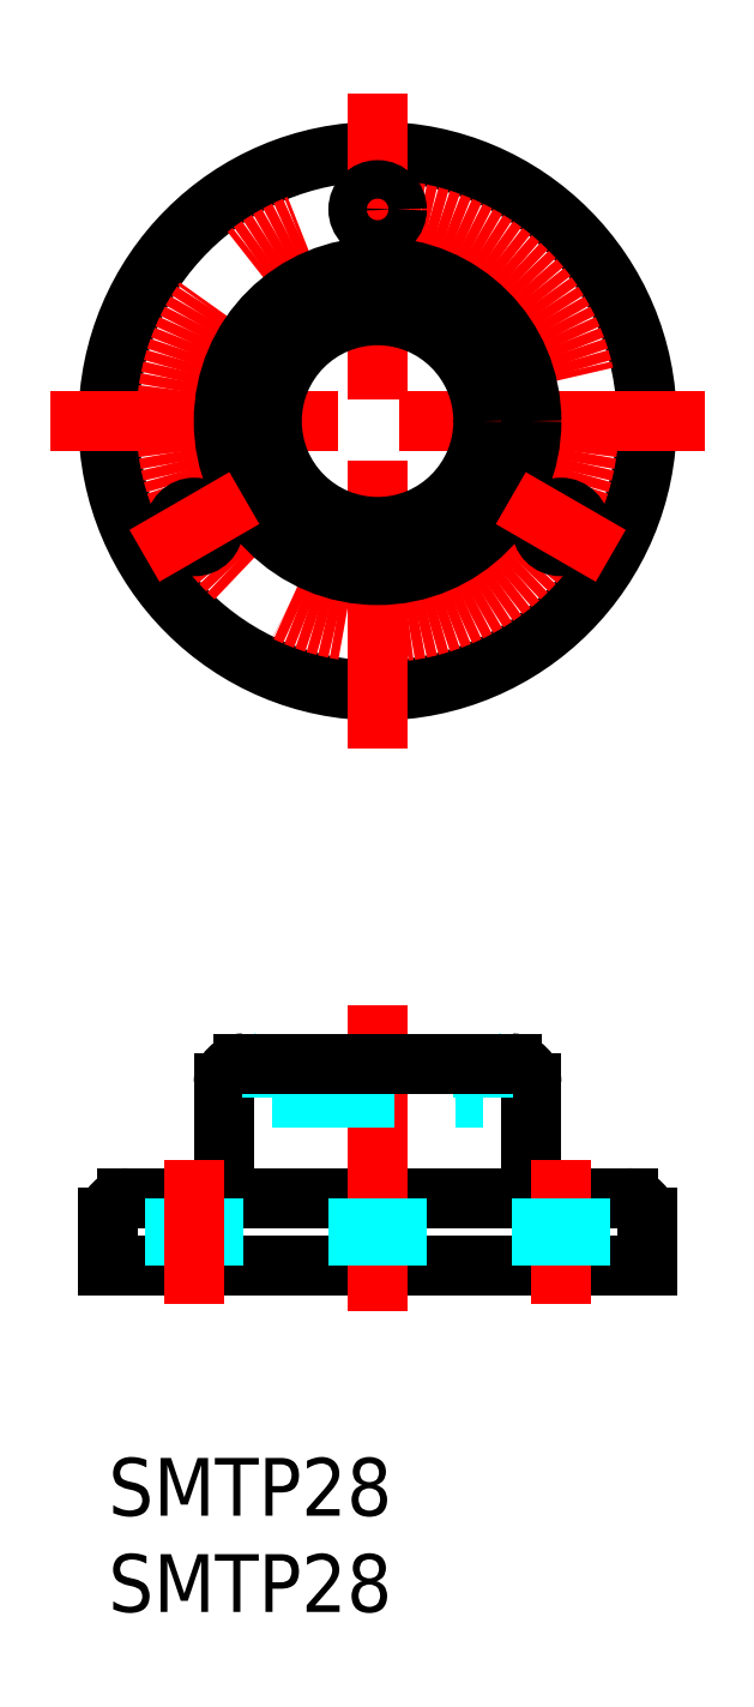
<metadata>
{"format":"dxf","ext":"dxf","renderer":"ezdxf+matplotlib","layout":"modelspace","background":"white","min_lineweight":24,"dpi":150}
</metadata>
<code>
0
SECTION
2
ENTITIES
0
CIRCLE
8
MSM_CONTINUOUS
10
14
20
53.88
30
0
40
14
0
LINE
8
MSM_CENTER
10
31
20
53.88
30
0
11
-3
21
53.88
31
0
0
LINE
8
MSM_CENTER
10
14
20
70.88
30
0
11
14
21
36.88
31
0
0
CIRCLE
8
MSM_CENTER
10
14
20
53.88
30
0
40
11
0
CIRCLE
8
MSM_CONTINUOUS
10
14
20
53.88
30
0
40
8
0
CIRCLE
8
MSM_CONTINUOUS
10
14
20
64.88
30
0
40
1
0
LINE
8
MSM_CONTINUOUS
10
8.1e-15
20
12.5
30
0
11
8.1e-15
21
10
31
0
0
LINE
8
MSM_CONTINUOUS
10
28
20
12.5
30
0
11
28
21
10
31
0
0
LINE
8
MSM_CONTINUOUS
10
6
20
19.5
30
0
11
6
21
14.5
31
0
0
LINE
8
MSM_CONTINUOUS
10
22
20
19.5
30
0
11
22
21
14.5
31
0
0
LINE
8
MSM_CONTINUOUS
10
8.1e-15
20
10
30
0
11
28
21
10
31
0
0
LINE
8
MSM_CONTINUOUS
10
1
20
13.5
30
0
11
27
21
13.5
31
0
0
LINE
8
MSM_CONTINUOUS
10
7
20
20.5
30
0
11
7.5
21
20.5
31
0
0
LINE
8
MSM_CENTER
10
14
20
23.5
30
0
11
14
21
7
31
0
0
CIRCLE
8
MSM_CONTINUOUS
10
14
20
53.88
30
0
40
5.5
0
LINE
8
MSM_DASHED
10
8.5
20
18.75
30
0
11
19.5
21
18.75
31
0
0
LINE
8
MSM_DASHED
10
8.5
20
19.5
30
0
11
8.5
21
18.75
31
0
0
LINE
8
MSM_DASHED
10
19.5
20
19.5
30
0
11
19.5
21
18.75
31
0
0
ARC
8
MSM_CONTINUOUS
10
7
20
19.5
30
0
40
1
50
90
51
180
0
ARC
8
MSM_CONTINUOUS
10
21
20
19.5
30
0
40
1
50
0
51
90
0
ARC
8
MSM_CONTINUOUS
10
1
20
12.5
30
0
40
1
50
90
51
180
0
ARC
8
MSM_CONTINUOUS
10
27
20
12.5
30
0
40
1
50
0
51
90
0
ARC
8
MSM_CONTINUOUS
10
5
20
14.5
30
0
40
1
50
270
51
0
0
ARC
8
MSM_CONTINUOUS
10
23
20
14.5
30
0
40
1
50
180
51
270
0
ARC
8
MSM_DASHED
10
7.5
20
19.5
30
0
40
1
50
0
51
90
0
LINE
8
MSM_CONTINUOUS
10
20.5
20
20.5
30
0
11
21
21
20.5
31
0
0
ARC
8
MSM_DASHED
10
20.5
20
19.5
30
0
40
1
50
90
51
180
0
LINE
8
MSM_CONTINUOUS
10
7.5
20
20.5
30
0
11
20.5
21
20.5
31
0
0
LINE
8
MSM_DASHED
10
15
20
13.5
30
0
11
15
21
10
31
0
0
LINE
8
MSM_DASHED
10
13
20
13.5
30
0
11
13
21
10
31
0
0
LINE
8
MSM_DASHED
10
5.474
20
13.5
30
0
11
5.474
21
10
31
0
0
LINE
8
MSM_DASHED
10
3.474
20
13.5
30
0
11
3.474
21
10
31
0
0
LINE
8
MSM_CENTER
10
4.474
20
15.5
30
0
11
4.474
21
8
31
0
0
CIRCLE
8
MSM_CONTINUOUS
10
4.474
20
48.38
30
0
40
1
0
CIRCLE
8
MSM_CONTINUOUS
10
23.53
20
48.38
30
0
40
1
0
LINE
8
MSM_CENTER
10
23.53
20
15.5
30
0
11
23.53
21
8
31
0
0
LINE
8
MSM_DASHED
10
24.53
20
13.5
30
0
11
24.53
21
10
31
0
0
LINE
8
MSM_DASHED
10
22.53
20
13.5
30
0
11
22.53
21
10
31
0
0
LINE
8
MSM_CENTER
10
7.072
20
49.88
30
0
11
1.876
21
46.88
31
0
0
LINE
8
MSM_CENTER
10
20.93
20
49.88
30
0
11
26.12
21
46.88
31
0
0
TEXT
8
MSM_PART_NUMBER
10
0
20
-8
30
0
40
3
1
SMTP28
0
TEXT
8
MSM_PART_NUMBER
10
0
20
-3
30
0
40
3
1
SMTP28
0
VIEWPORT
8
0
10
8.713
20
1.804
30
0
40
22.51
41
12.33
68
     1
69
     1
0
VIEWPORT
8
MSM_CONTINUOUS
10
5.722
20
4.009
30
0
40
9.155
41
6.415
68
     2
69
     2
0
ENDSEC
0
EOF

</code>
